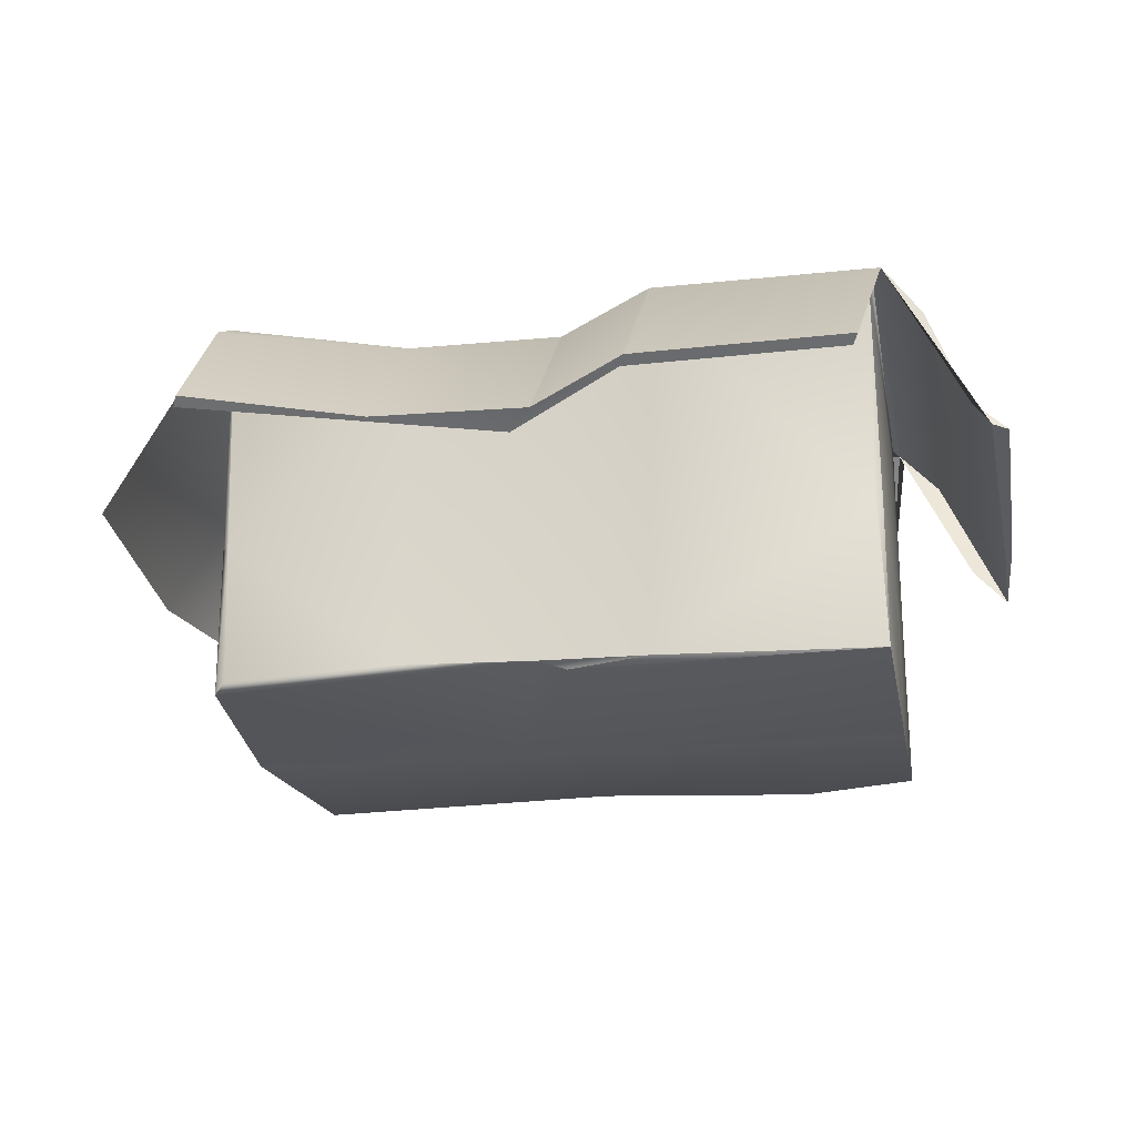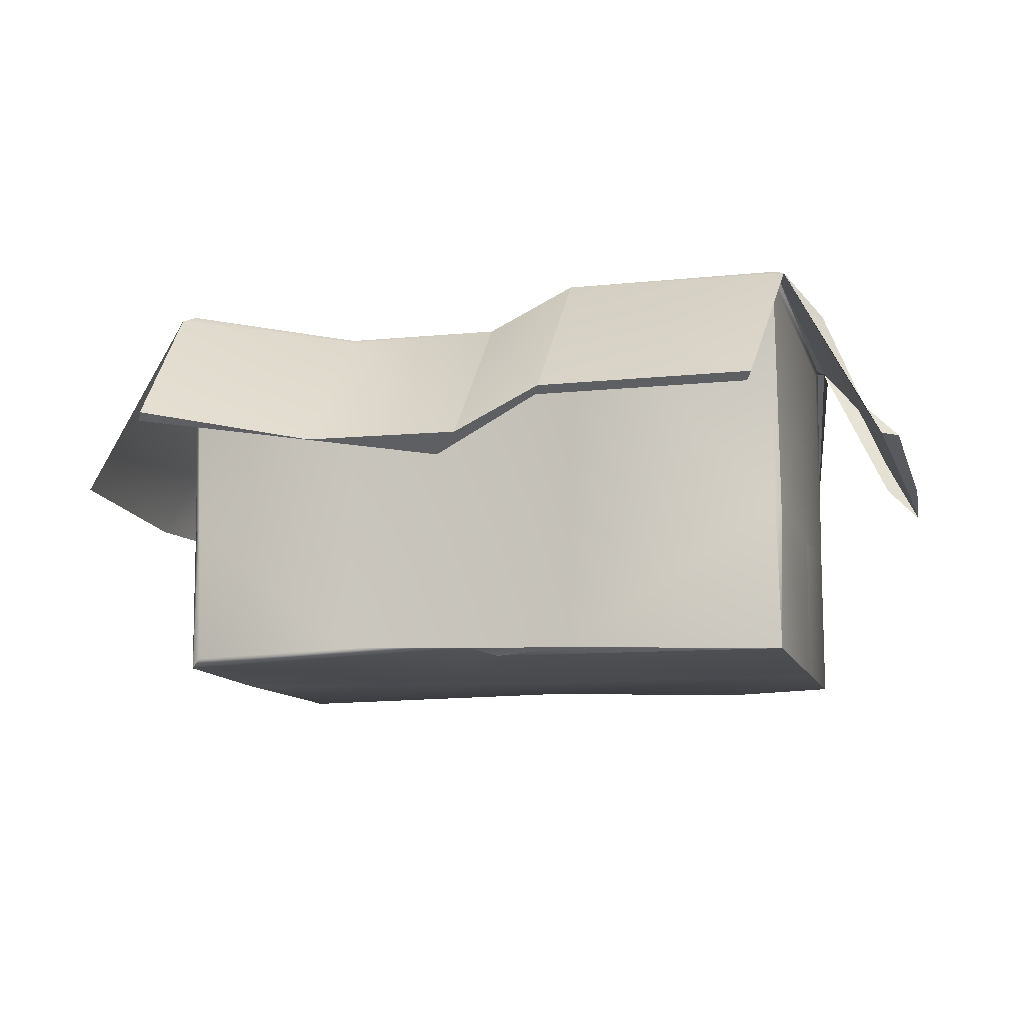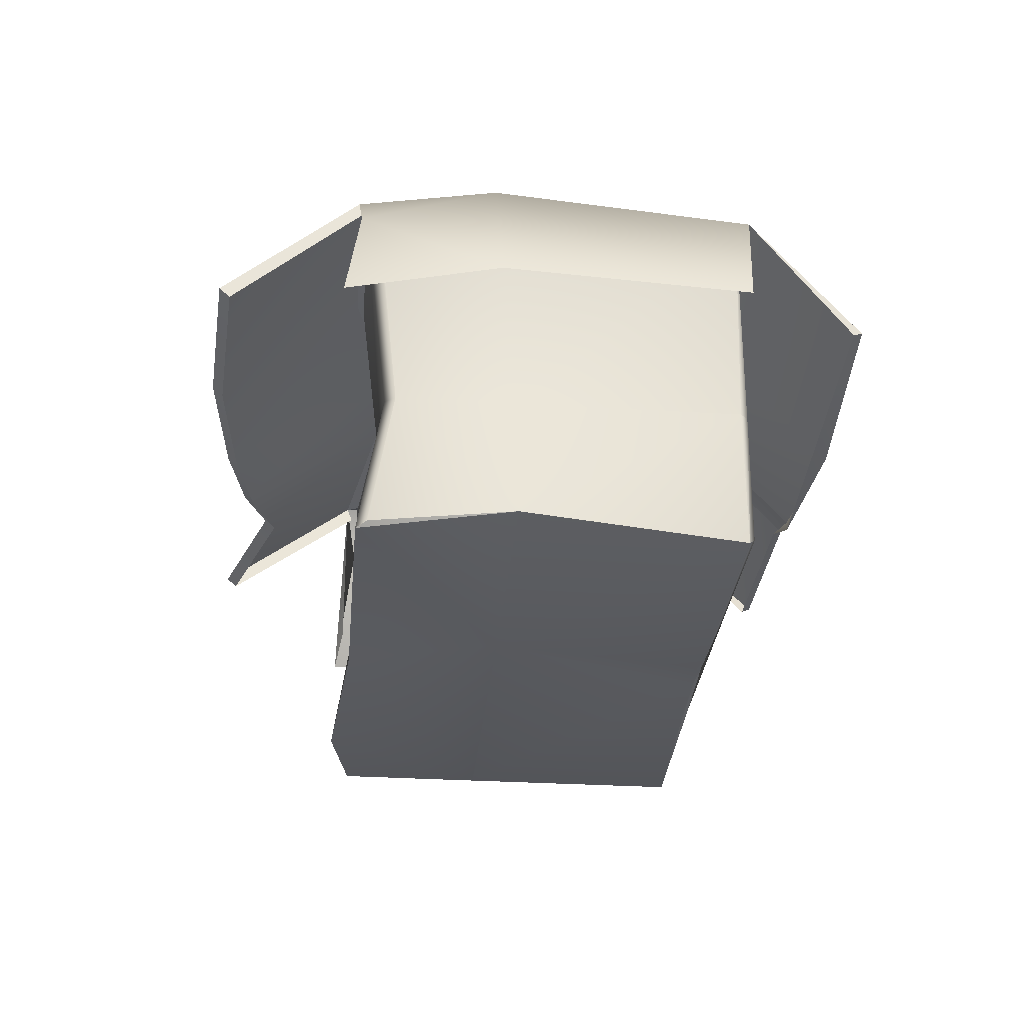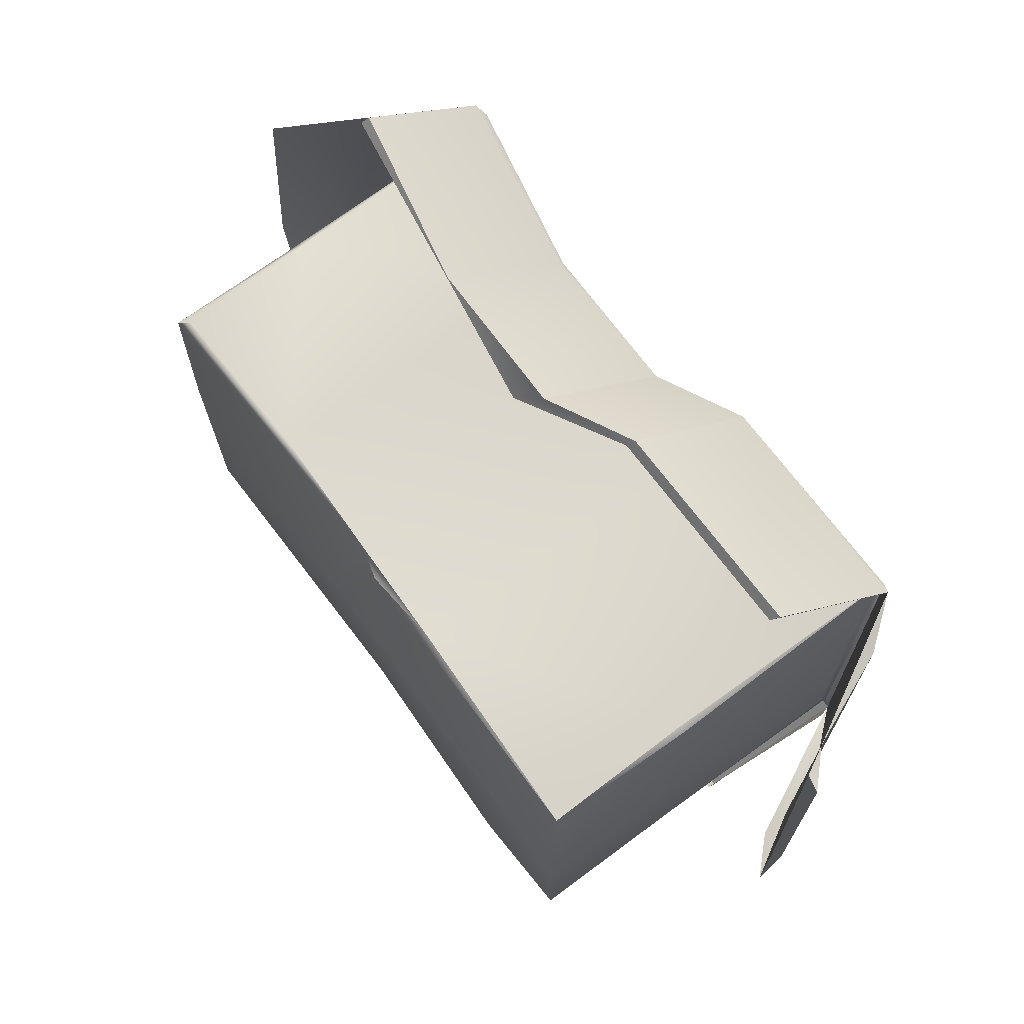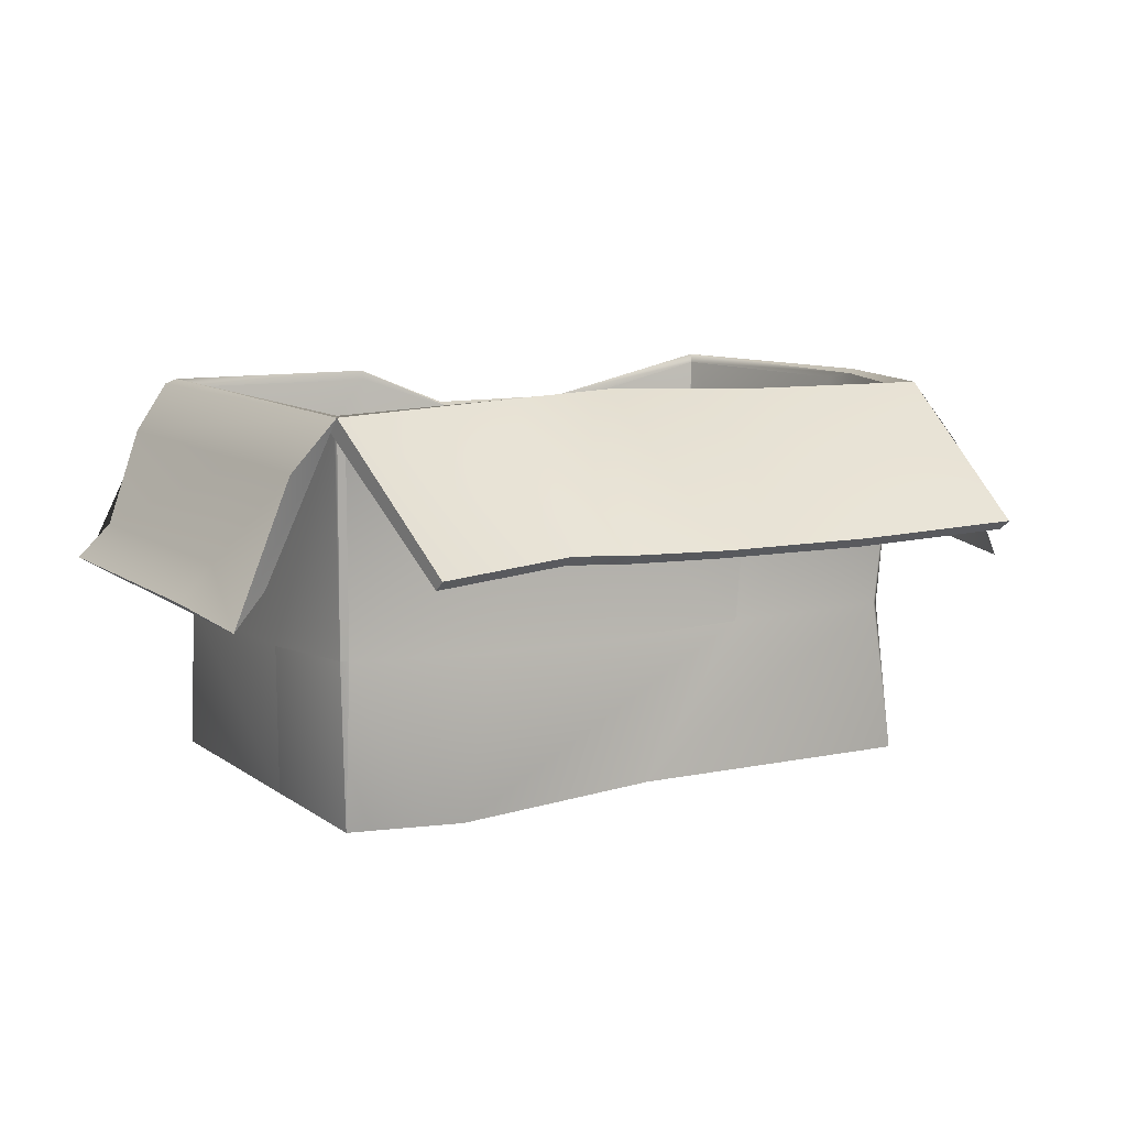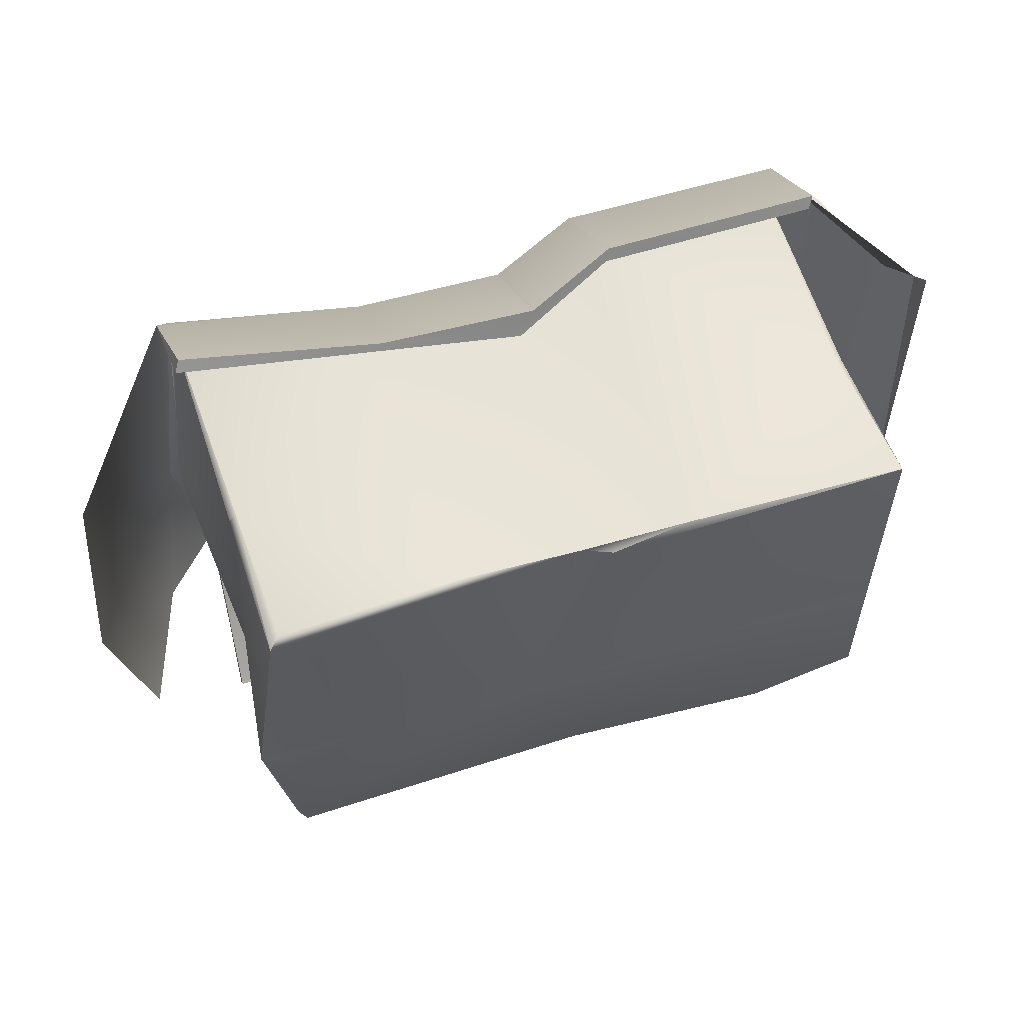
<metadata>
{"format":"obj","ext":"obj","renderer":"f3d","projection":"perspective","resolution":1024,"background":"white","views":[{"elev":-23.5,"azim":10.8,"up":"+Y"},{"elev":-11.3,"azim":14.8,"up":"+Y"},{"elev":-29.9,"azim":-94.9,"up":"+Y"},{"elev":69.2,"azim":53.5,"up":"+Z"},{"elev":10.0,"azim":149.8,"up":"+Y"},{"elev":58.6,"azim":-18.0,"up":"+Z"}]}
</metadata>
<code>
g SM_CarboardBox_LOD2
v -0.3326 0.384 -0.06945
v -0.309 0.3765 -0.1808
v -0.2988 0.3814 -0.1934
v 0.4493 0.2012 -0.2132
v 0.4558 0.2092 -0.094
v 0.4484 0.2018 -0.08978
v -0.2991 0.1454 0.207
v -0.2942 0.004365 0.2071
v -0.3047 -0.004779 0.1999
v 0.3342 -0.003888 -0.1901
v 0.3347 0.1583 -0.1843
v 0.3291 0.1584 -0.1923
v 0.3381 0.3867 0.2108
v 0.343 0.3851 -0.2049
v 0.3363 0.3852 -0.1902
v 0.1458 0.3889 -0.1698
v 0.3363 0.3852 -0.1902
v 0.343 0.3851 -0.2049
v -0.321 0.3812 0.2187
v -0.3201 0.2426 0.3224
v -0.3146 0.249 0.3329
v -0.3063 0.1457 0.199
v -0.307 0.3774 0.2065
v -0.2991 0.1454 0.207
v -0.3353 0.002721 -0.03347
v -0.3011 -0.004507 -0.1916
v -0.309 0.000297 -0.1802
v 0.1214 0.3853 0.2164
v 0.3474 0.3815 0.2189
v 0.3381 0.3867 0.2108
v 0.03132 0.3474 0.2035
v 0.1137 0.249 0.3329
v 0.02402 0.2104 0.3191
v -0.3047 -0.004779 0.1999
v -0.3063 0.1457 0.199
v -0.2991 0.1454 0.207
v -0.3066 0.1458 -0.03252
v -0.307 0.3774 0.2065
v -0.3328 0.3766 -0.0326
v 0.3347 0.1583 -0.1843
v 0.3349 0.3767 -0.1806
v 0.3363 0.3852 -0.1902
v 0.3342 -0.003888 -0.1901
v 0.3349 0.1444 -0.0327
v 0.3339 -0.004488 -0.03275
v 0.01362 0.2486 -0.3334
v 0.1031 0.2581 -0.3272
v 0.1036 0.2485 -0.3161
v 0.01272 0.2575 -0.3442
v 0.1214 0.3853 0.2164
v 0.01945 0.3396 0.1931
v 0.03132 0.3474 0.2035
v -0.1224 0.3462 0.2108
v 0.1458 0.3889 -0.1698
v 0.3289 0.3772 -0.1917
v 0.3363 0.3852 -0.1902
v 0.1382 0.378 -0.1602
v 0.1458 0.3889 -0.1698
v 0.03361 0.3922 -0.1614
v 0.1382 0.378 -0.1602
v -0.1188 0.3805 -0.1933
v 0.3363 0.3852 -0.1902
v 0.3346 0.3778 0.2068
v 0.3381 0.3867 0.2108
v 0.3349 0.3767 -0.1806
v -0.307 0.3774 0.2065
v -0.3326 0.384 -0.06945
v -0.309 0.3865 0.2111
v -0.3328 0.3766 -0.0326
v -0.3248 0.2485 -0.3306
v -0.3158 0.3724 -0.1961
v -0.3132 0.3864 -0.2022
v -0.3253 0.2581 -0.3416
v 0.3166 0.2485 -0.3451
v 0.343 0.3851 -0.2049
v 0.3476 0.3724 -0.199
v 0.3161 0.2581 -0.3562
v 0.4559 0.2092 0.1941
v 0.4484 0.2018 -0.08978
v 0.4558 0.2092 -0.094
v 0.4398 0.2098 0.2069
v 0.343 0.3851 -0.2049
v 0.4493 0.2012 -0.2132
v 0.4151 0.235 -0.2043
v 0.3842 0.3352 -0.1935
v 0.1214 0.3853 0.2164
v 0.3267 0.249 0.3329
v 0.3474 0.3815 0.2189
v 0.1137 0.249 0.3329
v 0.3213 0.2426 0.3224
v 0.3416 0.3746 0.2092
v 0.3474 0.3815 0.2189
v 0.3267 0.249 0.3329
v 0.3347 0.1583 -0.1843
v 0.3363 0.3852 -0.1902
v 0.3289 0.3772 -0.1917
v 0.3291 0.1584 -0.1923
v 0.329 0.1452 0.1932
v 0.3346 0.3778 0.2068
v 0.3348 0.1449 0.1881
v 0.3342 -0.005008 0.2072
v 0.3348 0.1449 0.1881
v 0.3339 -0.004488 -0.03275
v 0.3349 0.1444 -0.0327
v 0.3349 0.3767 -0.1806
v 0.3346 0.3778 0.2068
v 0.3347 0.1583 -0.1843
v 0.03132 0.3474 0.2035
v -0.1224 0.3462 0.2108
v -0.1197 0.3405 0.2197
v -0.309 0.3865 0.2111
v -0.321 0.3812 0.2187
v -0.3011 -0.004507 -0.1916
v -0.3353 0.002721 -0.03347
v -0.05182 -0.003989 -0.03276
v 0.005289 -0.000226 -0.1931
v 0.3339 -0.004488 -0.03275
v 0.2216 -0.005876 -0.211
v 0.3342 -0.003888 -0.1901
v -0.309 0.3865 0.2111
v -0.3326 0.384 -0.06945
v -0.3437 0.3877 -0.05812
v -0.2988 0.3814 -0.1934
v -0.3132 0.3864 -0.2022
v -0.1377 0.2581 -0.3562
v -0.3253 0.2581 -0.3416
v -0.3132 0.3864 -0.2022
v -0.1222 0.3889 -0.2008
v 0.01272 0.2575 -0.3442
v 0.03361 0.3922 -0.1614
v 0.1031 0.2581 -0.3272
v 0.1458 0.3889 -0.1698
v 0.1573 0.2582 -0.304
v 0.343 0.3851 -0.2049
v 0.3161 0.2581 -0.3562
v 0.4493 0.2012 -0.2132
v 0.4226 0.2424 -0.0966
v 0.4558 0.2092 -0.094
v 0.3842 0.3352 -0.1935
v 0.3842 0.3352 -0.08143
v 0.343 0.3851 -0.2049
v 0.3842 0.3352 0.2065
v 0.3474 0.3815 0.2189
v 0.3381 0.3867 0.2108
v -0.2988 0.3814 -0.1934
v -0.1222 0.3889 -0.2008
v -0.3132 0.3864 -0.2022
v -0.1188 0.3805 -0.1933
v 0.03361 0.3922 -0.1614
v -0.309 0.3865 0.2111
v -0.1224 0.3462 0.2108
v -0.307 0.3774 0.2065
v -0.1189 0.3358 0.2071
v 0.01945 0.3396 0.1931
v 0.1214 0.3853 0.2164
v 0.122 0.3763 0.2087
v 0.3346 0.3778 0.2068
v 0.3381 0.3867 0.2108
v 0.4228 0.242 0.1914
v 0.3842 0.3352 0.2065
v 0.3474 0.3815 0.2189
v 0.4398 0.2098 0.2069
v 0.4559 0.2092 0.1941
v 0.3842 0.3352 -0.08143
v 0.3842 0.3352 0.2065
v 0.4228 0.242 0.1914
v 0.4226 0.2424 -0.0966
v 0.4558 0.2092 -0.094
v 0.4559 0.2092 0.1941
v -0.1188 0.3805 -0.1933
v -0.1188 0.1462 -0.1645
v 0.1382 0.378 -0.1602
v 0.1743 0.1459 -0.1848
v 0.3291 0.1584 -0.1923
v 0.3289 0.3772 -0.1917
v 0.3213 0.2426 0.3224
v 0.3267 0.249 0.3329
v 0.109 0.2427 0.3224
v 0.1137 0.249 0.3329
v 0.02402 0.2104 0.3191
v 0.0045 0.1892 0.3139
v -0.1271 0.2083 0.3329
v -0.3146 0.249 0.3329
v -0.3201 0.2426 0.3224
v -0.1197 0.3405 0.2197
v 0.02402 0.2104 0.3191
v 0.03132 0.3474 0.2035
v -0.1271 0.2083 0.3329
v -0.3146 0.249 0.3329
v -0.321 0.3812 0.2187
v 0.3166 0.2485 -0.3451
v 0.1573 0.2582 -0.304
v 0.3161 0.2581 -0.3562
v 0.1574 0.2483 -0.2928
v 0.1036 0.2485 -0.3161
v 0.1031 0.2581 -0.3272
v -0.1372 0.2485 -0.3451
v -0.3248 0.2485 -0.3306
v -0.3253 0.2581 -0.3416
v -0.1377 0.2581 -0.3562
v 0.01272 0.2575 -0.3442
v 0.01362 0.2486 -0.3334
v -0.3353 0.002721 -0.03347
v -0.3063 0.1457 0.199
v -0.3047 -0.004779 0.1999
v -0.3066 0.1458 -0.03252
v -0.3065 0.1463 -0.1565
v -0.309 0.000297 -0.1802
v -0.3326 0.384 -0.06945
v -0.309 0.3765 -0.1808
v -0.3328 0.3766 -0.0326
v 0.3291 0.1584 -0.1923
v 0.2216 -0.005876 -0.211
v 0.3342 -0.003888 -0.1901
v 0.1743 0.1459 -0.1848
v -0.1188 0.1462 -0.1645
v 0.005289 -0.000226 -0.1931
v -0.2945 0.1485 -0.1675
v -0.3011 -0.004507 -0.1916
v -0.2988 0.3814 -0.1934
v -0.1188 0.3805 -0.1933
v -0.3065 0.1463 -0.1565
v -0.309 0.000297 -0.1802
v -0.309 0.3765 -0.1808
v 0.3339 -0.004488 -0.03275
v 0.03649 -0.002122 0.1977
v 0.3342 -0.005008 0.2072
v -0.05182 -0.003989 -0.03276
v 0.116 0.003433 0.2061
v 0.3342 -0.005008 0.2072
v 0.006883 0.00642 0.2038
v 0.03649 -0.002122 0.1977
v -0.3047 -0.004779 0.1999
v -0.3353 0.002721 -0.03347
v -0.1282 0.009735 0.2086
v -0.2942 0.004365 0.2071
v -0.2991 0.1454 0.207
v -0.1189 0.3358 0.2071
v -0.307 0.3774 0.2065
v 0.01945 0.3396 0.1931
v 0.116 0.003433 0.2061
v 0.006883 0.00642 0.2038
v 0.122 0.3763 0.2087
v 0.329 0.1452 0.1932
v 0.3346 0.3778 0.2068
v 0.3342 -0.005008 0.2072
v -0.4622 0.2003 -0.05924
v -0.3756 0.3187 -0.1985
v -0.4221 0.1962 -0.2123
v -0.3437 0.3877 -0.05812
v -0.3132 0.3864 -0.2022
v -0.4402 0.202 0.1899
v -0.321 0.3812 0.2187
v -0.309 0.3865 0.2111
f 3 2 1
f 6 5 4
f 9 8 7
f 12 11 10
f 15 14 13
f 18 17 16
f 21 20 19
f 24 23 22
f 27 26 25
f 30 29 28
f 28 32 31
f 33 31 32
f 36 35 34
f 35 38 37
f 39 37 38
f 42 41 40
f 40 44 43
f 45 43 44
f 48 47 46
f 49 46 47
f 52 51 50
f 51 52 53
f 56 55 54
f 57 54 55
f 60 59 58
f 60 61 59
f 64 63 62
f 65 62 63
f 68 67 66
f 69 66 67
f 72 71 70
f 73 72 70
f 76 75 74
f 77 74 75
f 80 79 78
f 81 78 79
f 84 83 82
f 85 82 83
f 88 87 86
f 87 89 86
f 92 91 90
f 93 92 90
f 96 95 94
f 94 97 96
f 100 99 98
f 100 98 101
f 101 103 102
f 104 102 103
f 104 105 102
f 106 102 105
f 104 107 105
f 110 109 108
f 109 110 111
f 112 111 110
f 115 114 113
f 116 115 113
f 115 116 117
f 118 117 116
f 119 117 118
f 122 121 120
f 121 122 123
f 124 123 122
f 127 126 125
f 128 127 125
f 128 125 129
f 130 128 129
f 131 130 129
f 131 132 130
f 131 133 132
f 132 133 134
f 135 134 133
f 138 137 136
f 136 137 139
f 139 137 140
f 140 141 139
f 140 142 141
f 142 143 141
f 143 144 141
f 147 146 145
f 148 145 146
f 148 146 149
f 152 151 150
f 153 151 152
f 151 153 154
f 156 155 154
f 156 157 155
f 158 155 157
f 161 160 159
f 159 162 161
f 163 162 159
f 166 165 164
f 167 166 164
f 166 167 168
f 169 166 168
f 172 171 170
f 171 172 173
f 173 172 174
f 175 174 172
f 178 177 176
f 178 179 177
f 179 178 180
f 181 180 178
f 180 181 182
f 182 181 183
f 184 183 181
f 187 186 185
f 188 185 186
f 188 189 185
f 189 190 185
f 193 192 191
f 192 194 191
f 194 192 195
f 196 195 192
f 199 198 197
f 200 199 197
f 200 197 201
f 202 201 197
f 205 204 203
f 206 203 204
f 208 203 207
f 206 207 203
f 206 209 207
f 210 207 209
f 211 209 206
f 214 213 212
f 215 212 213
f 215 213 216
f 217 216 213
f 216 217 218
f 219 218 217
f 221 216 220
f 218 220 216
f 218 219 222
f 218 222 220
f 219 223 222
f 220 222 224
f 227 226 225
f 225 226 228
f 226 230 229
f 226 231 228
f 232 229 231
f 228 231 233
f 233 234 228
f 231 235 233
f 236 233 235
f 237 236 235
f 239 237 238
f 235 238 237
f 238 235 240
f 241 240 235
f 241 235 242
f 243 240 241
f 241 244 243
f 245 243 244
f 241 246 244
f 249 248 247
f 247 248 250
f 250 248 251
f 247 250 252
f 253 252 250
f 254 253 250

</code>
